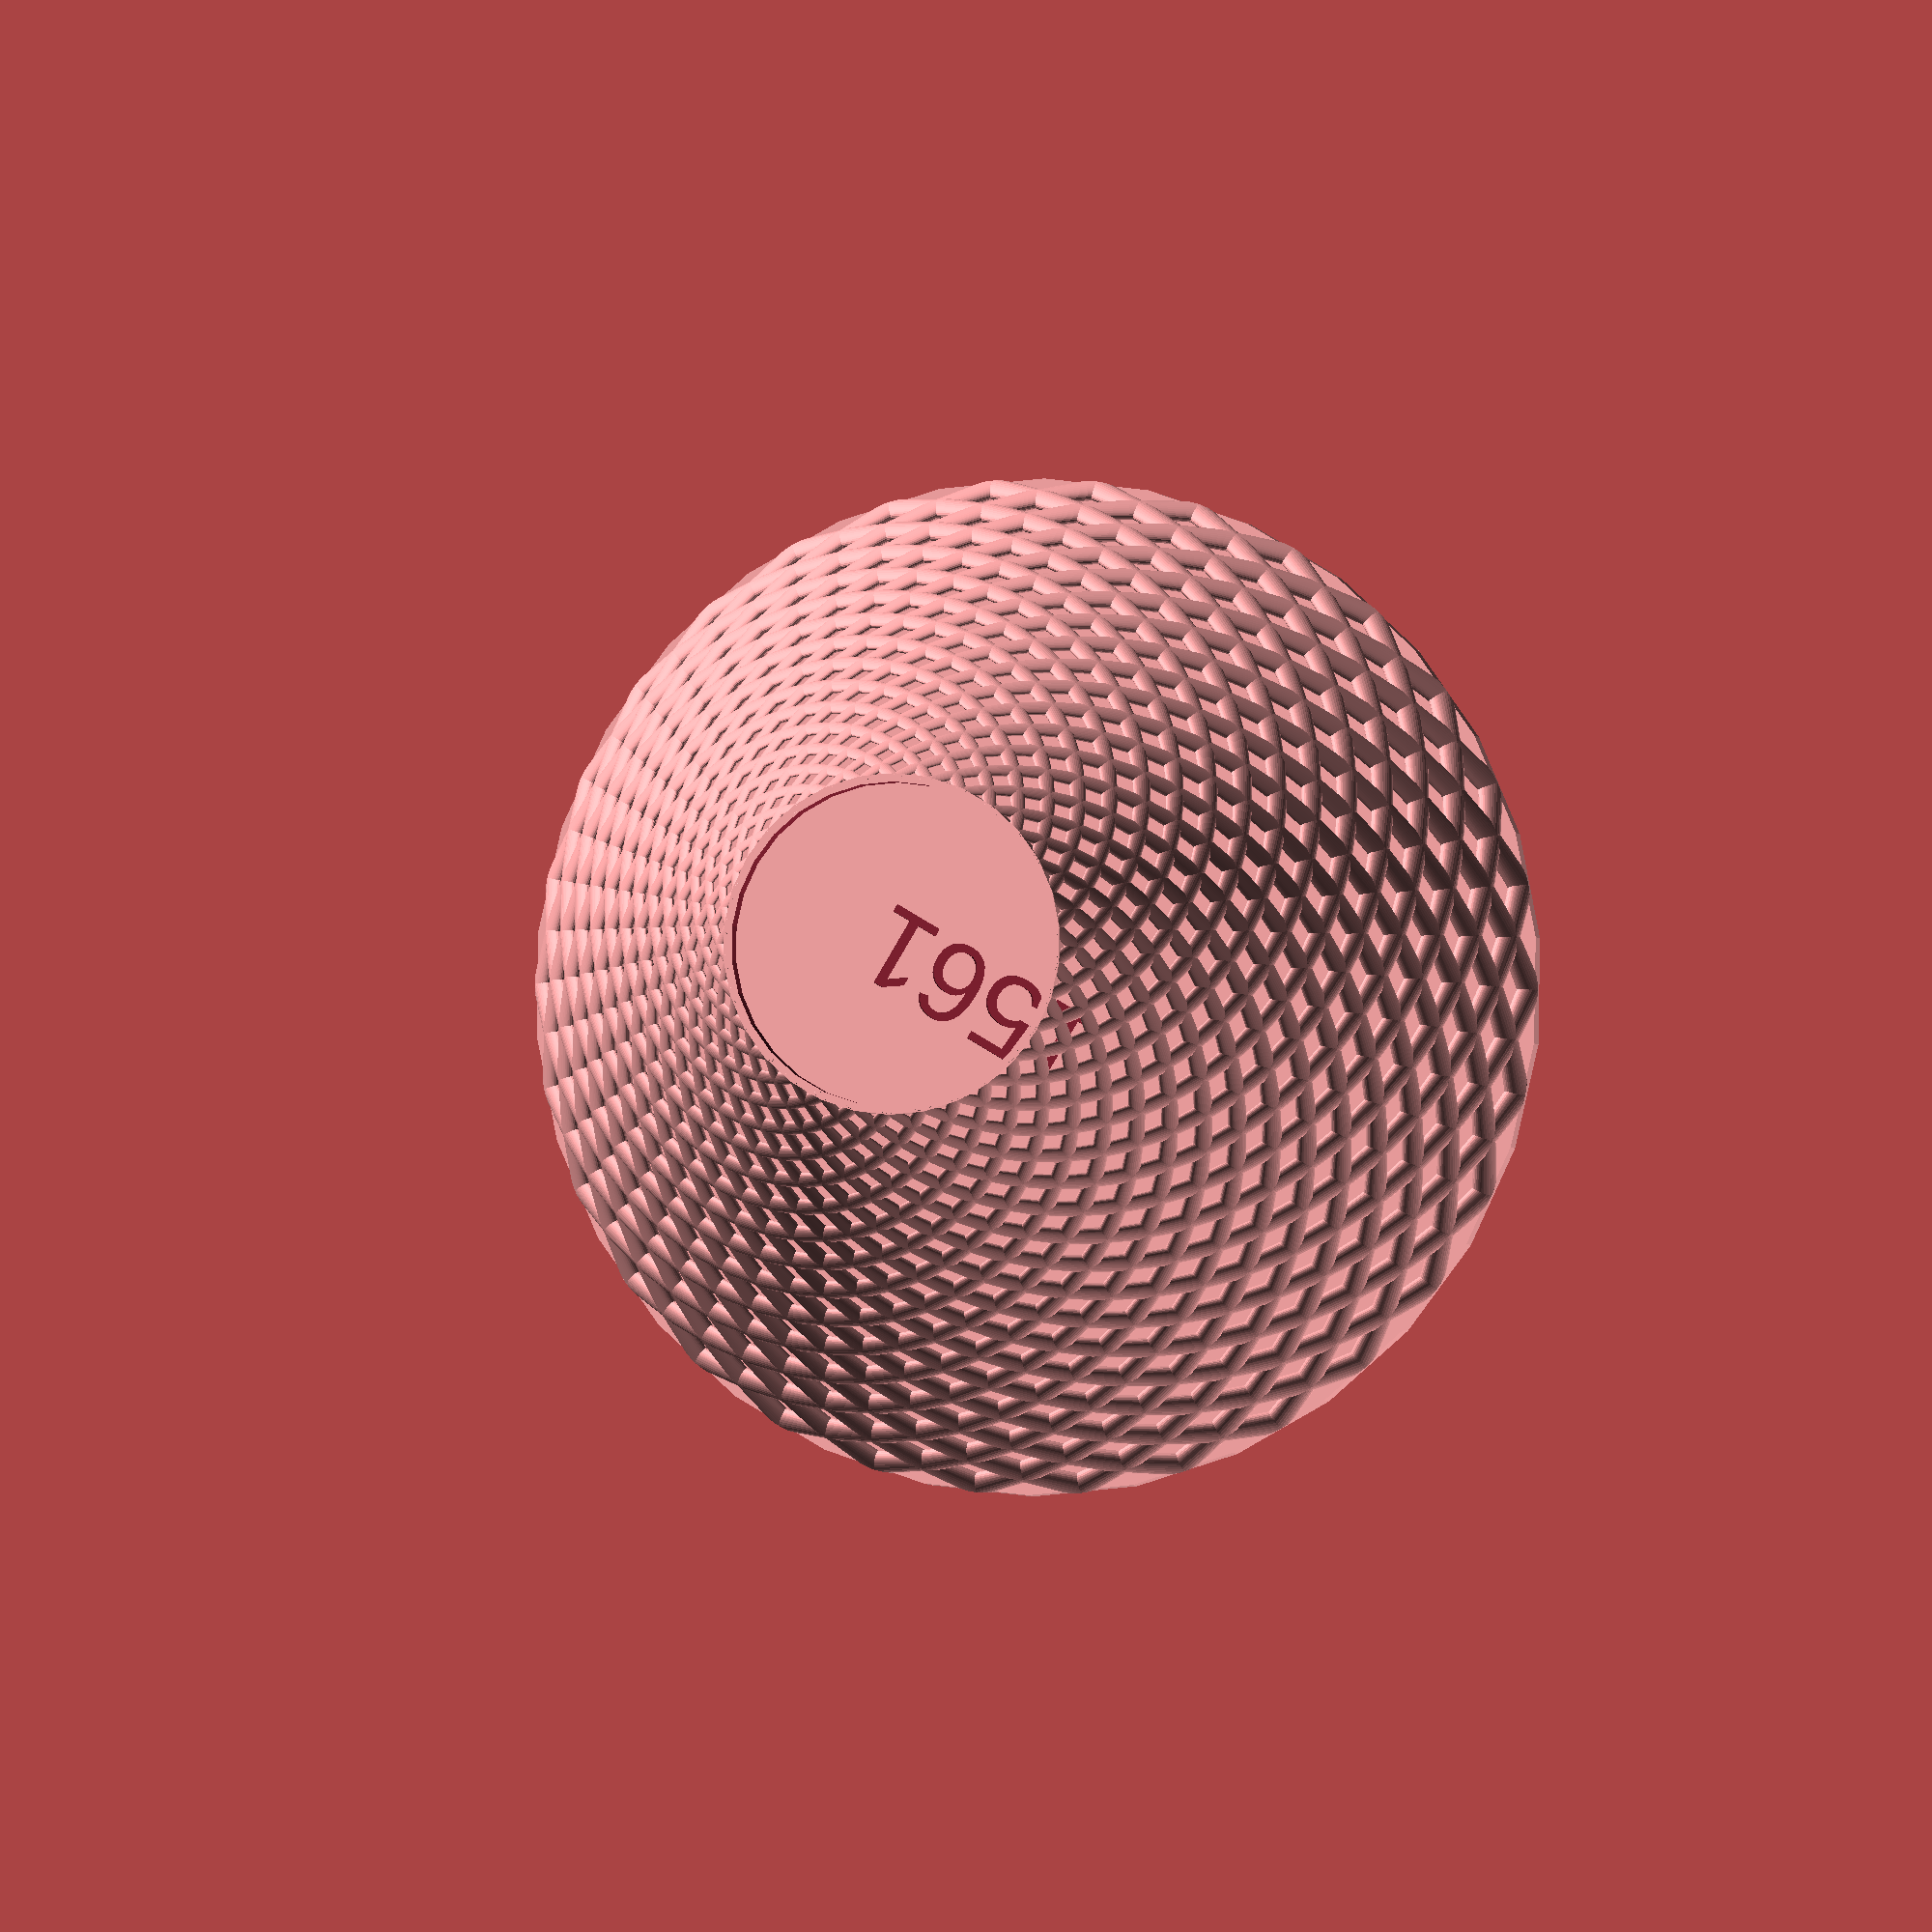
<openscad>
translate([0,0,1030])
rotate([0,180,0])
for(z=[-150,150]){
    for(i=[0:12:360]){
        rotate([0,0,i])
        linear_extrude(height = 1000, twist = z, slices = 25, scale = 3)
        translate([200,0,0])rotate([0,70,0])circle(r=10);
    }
}
difference(){
cylinder(r=610,h=30);
translate([-100,0,26])
scale([10,10,1])
linear_extrude(height=10,center = true)
text("1561");
}
translate([0,0,1000*cos(20)+60])
difference(){
     cylinder(r=205,h=30);
    translate([0,0,-3])
    cylinder(r=195,h = 30+5);
}


</openscad>
<views>
elev=183.0 azim=30.9 roll=170.0 proj=o view=solid
</views>
